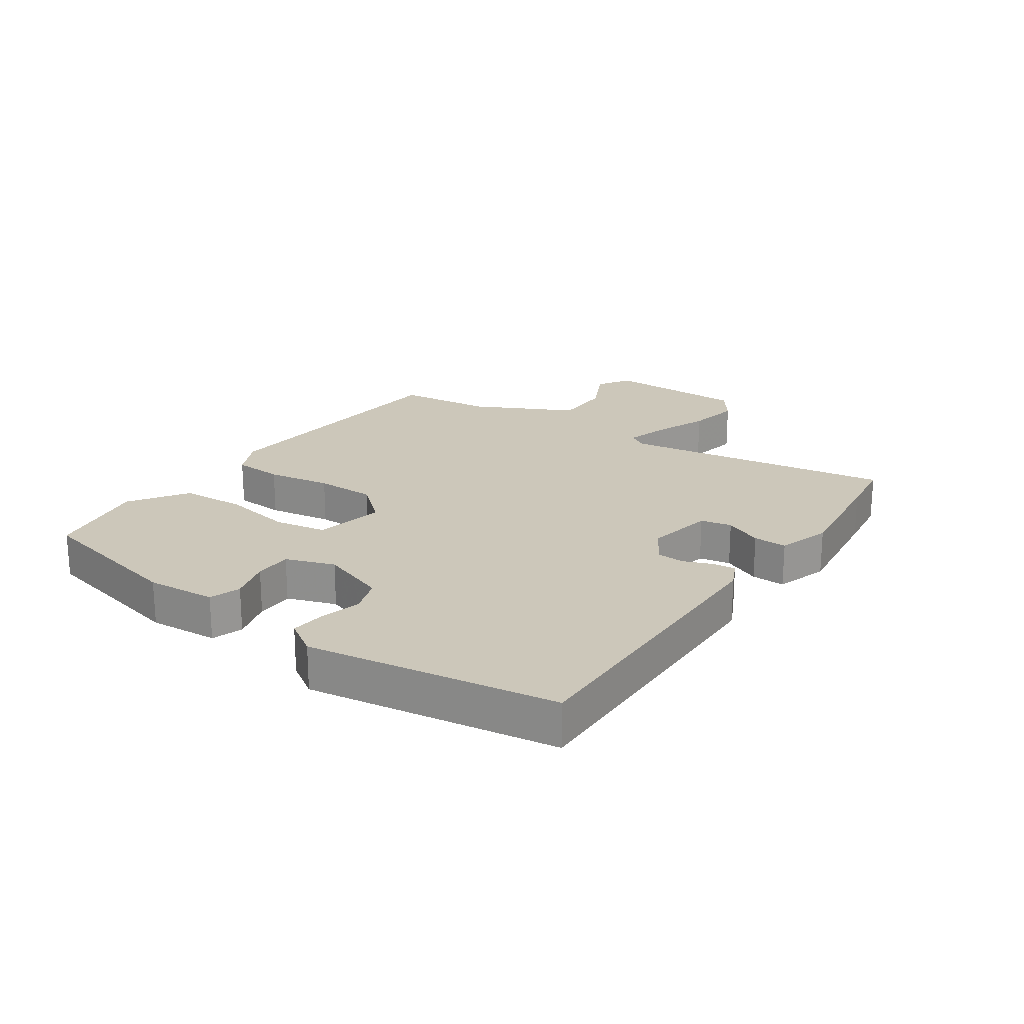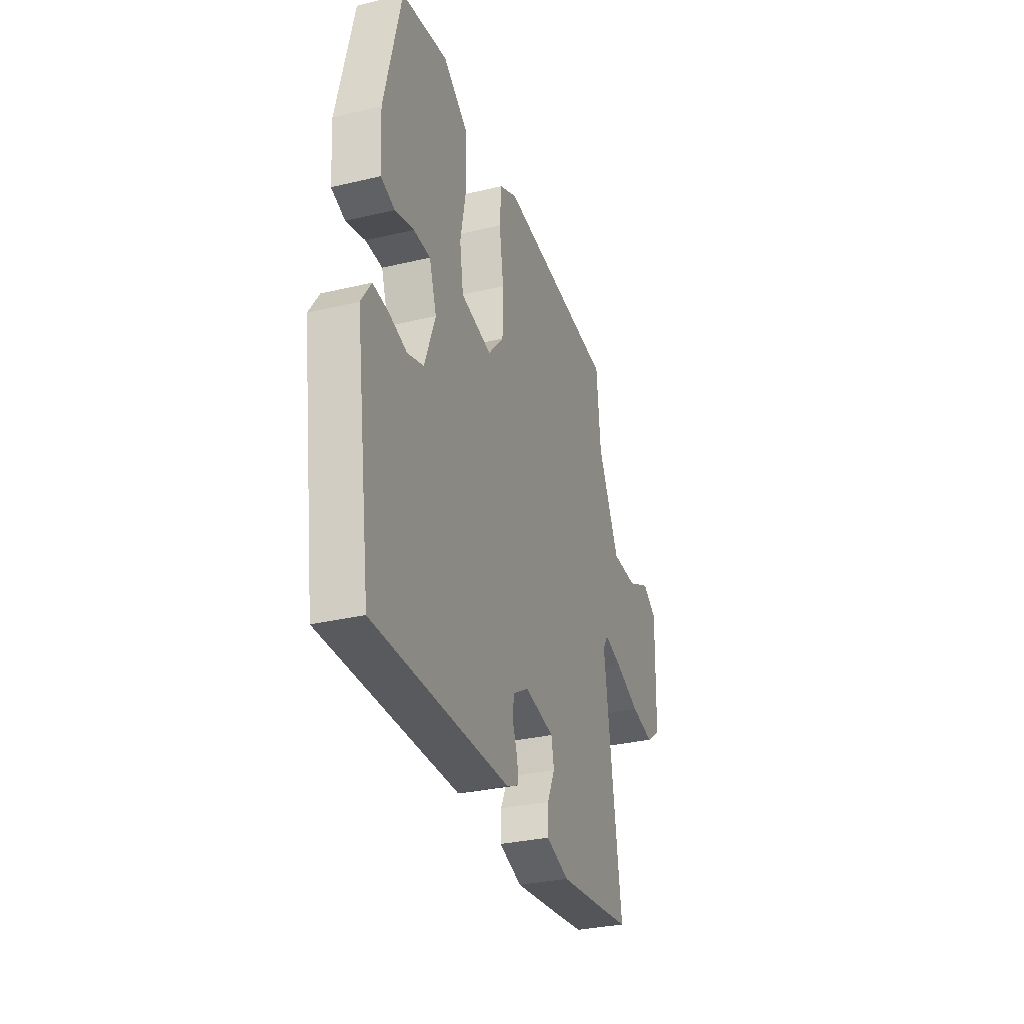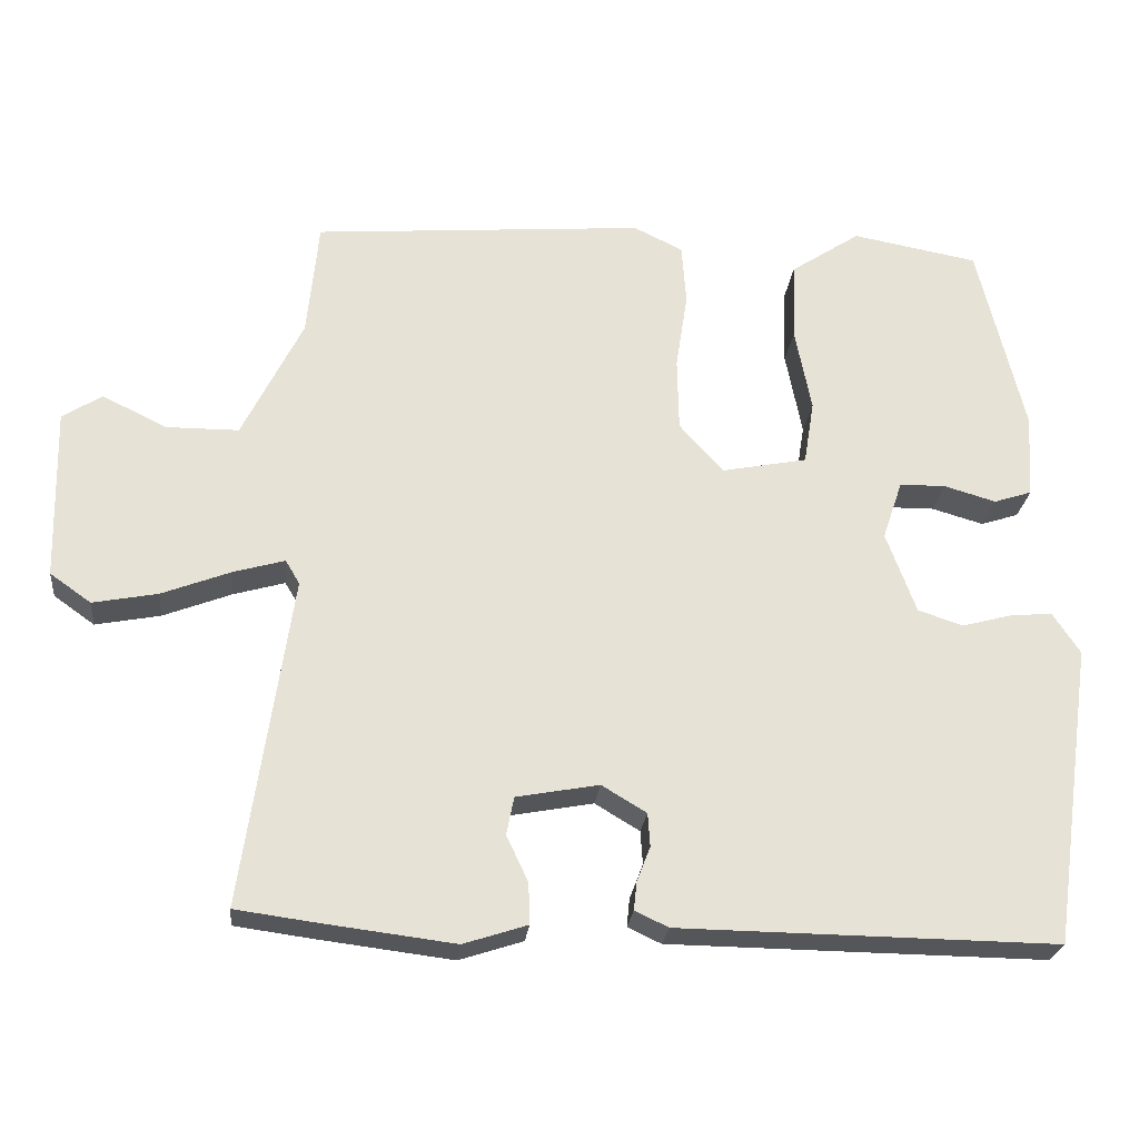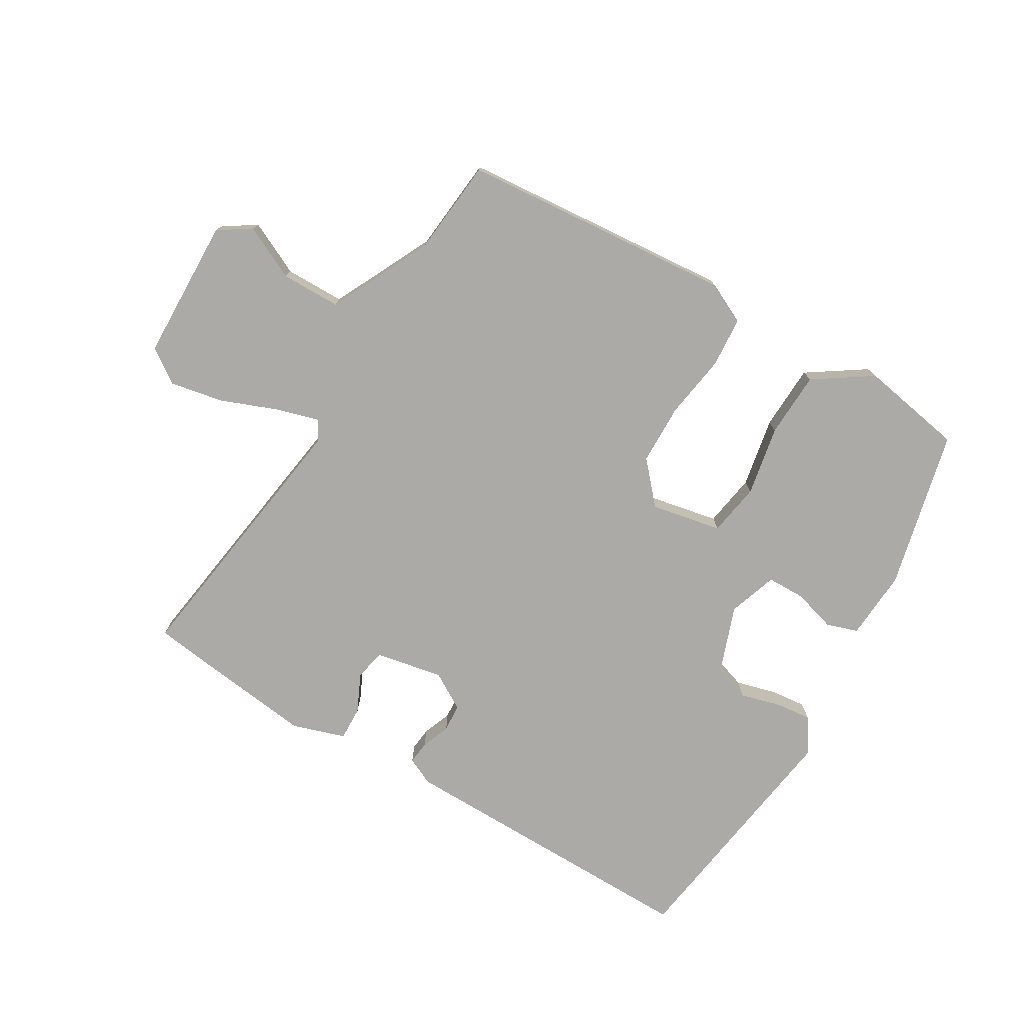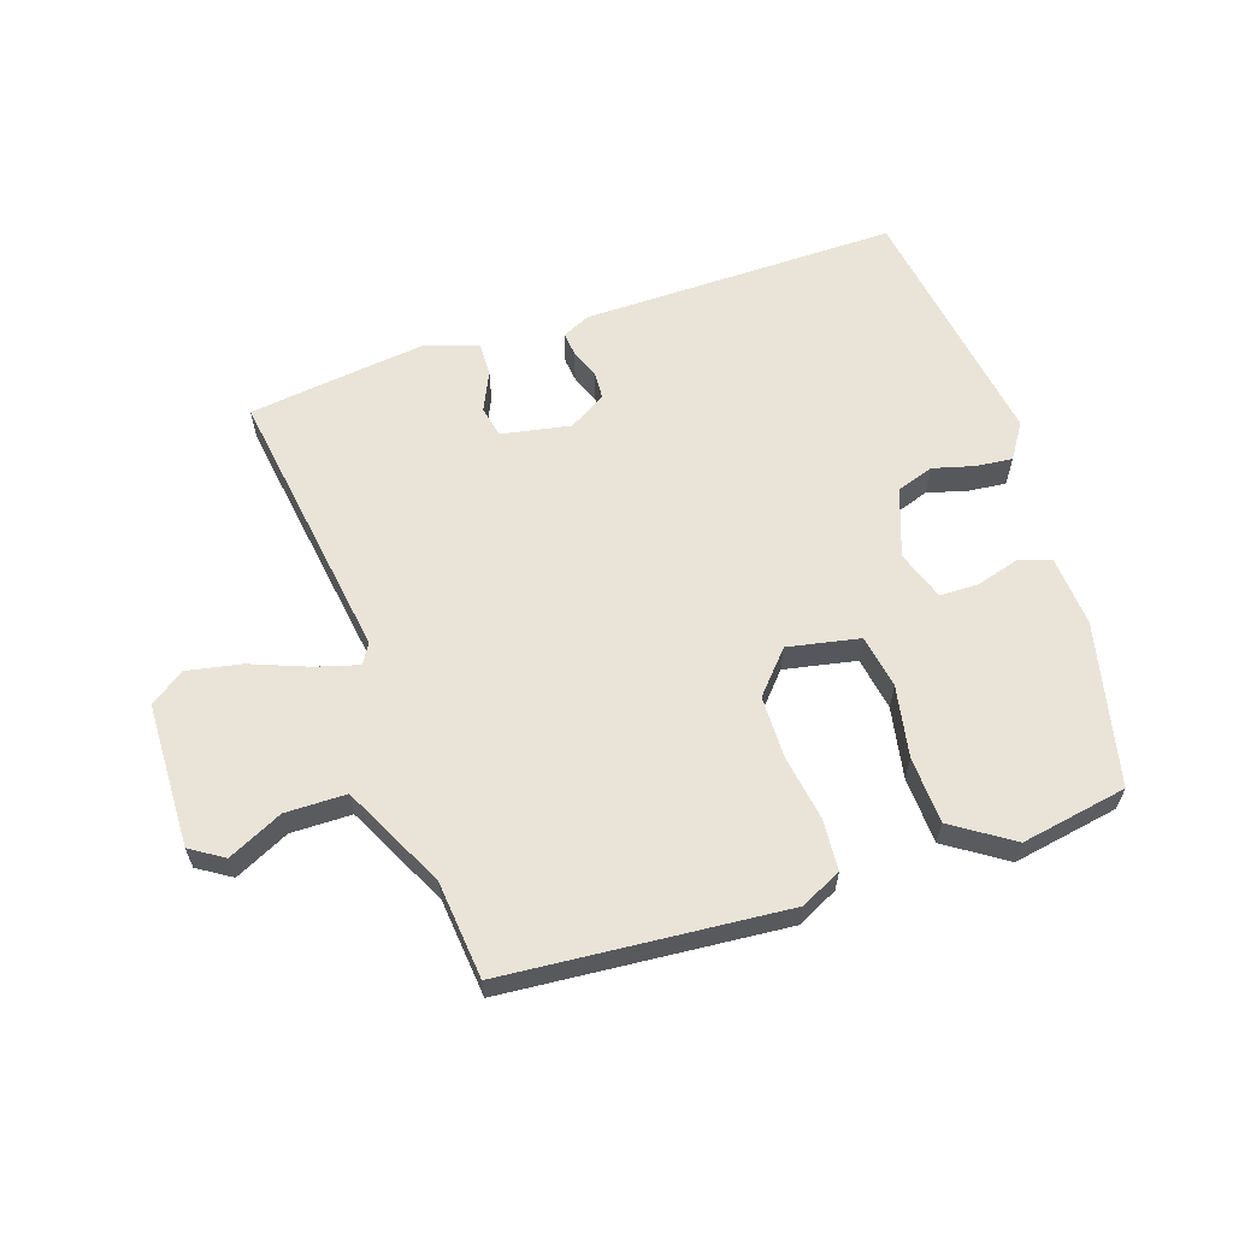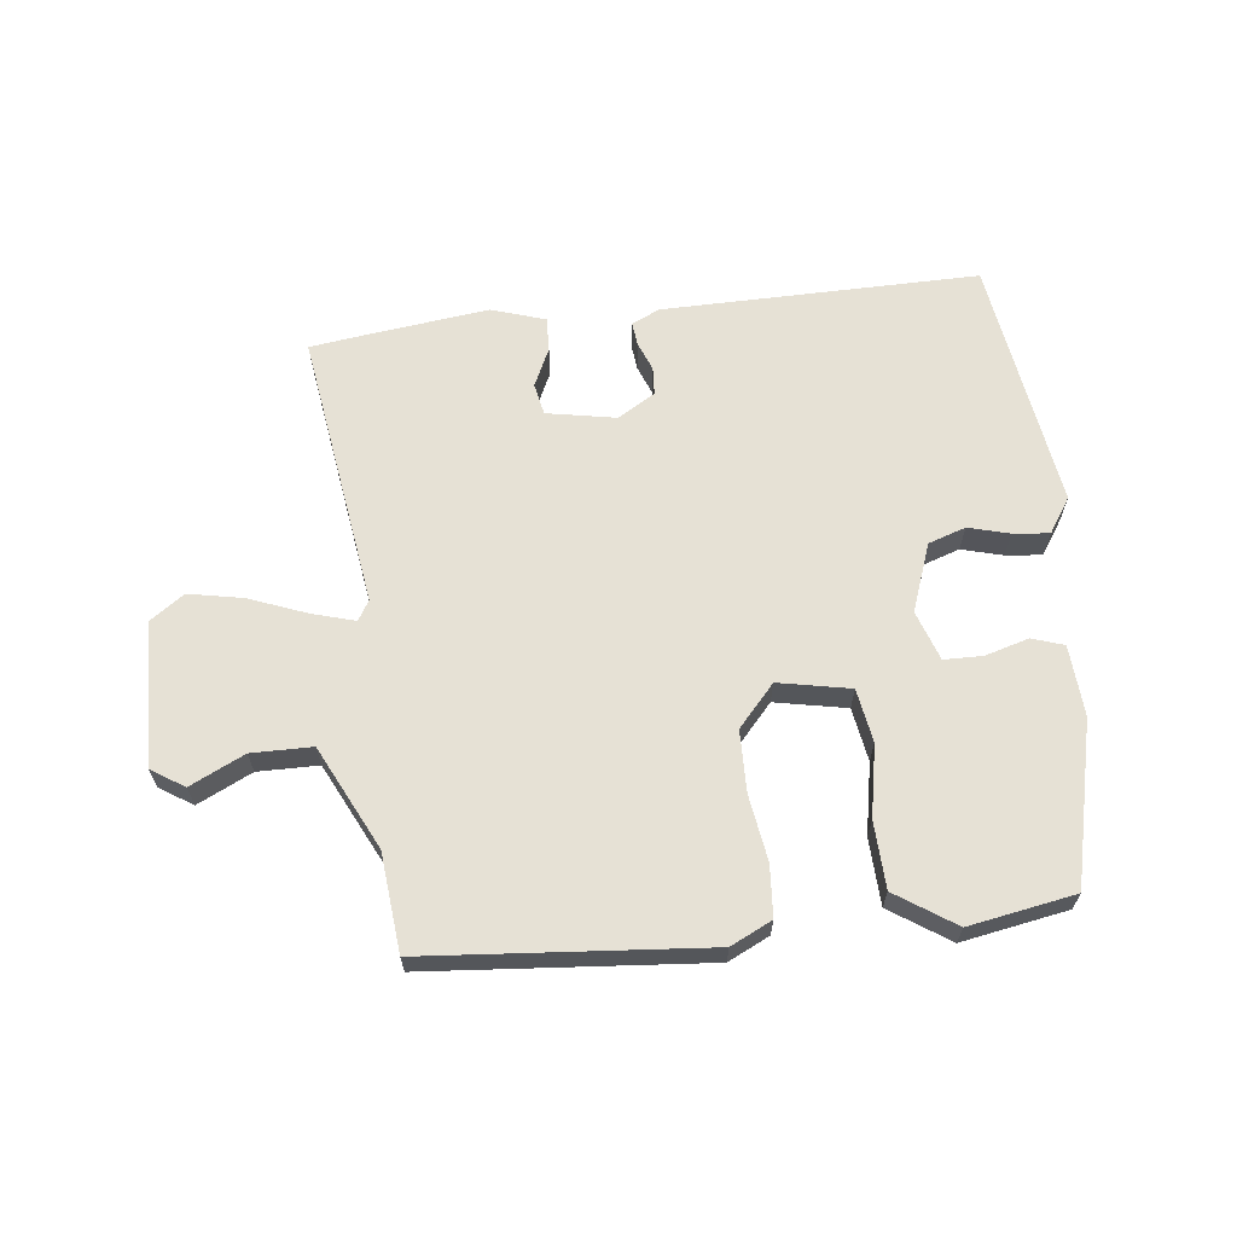
<metadata>
{"format":"obj","ext":"obj","renderer":"f3d","projection":"perspective","resolution":1024,"background":"white","views":[{"elev":21.4,"azim":124.2,"up":"+Y"},{"elev":-31.5,"azim":108.6,"up":"+Z"},{"elev":-25.3,"azim":-6.2,"up":"+Z"},{"elev":-76.1,"azim":-30.7,"up":"+Y"},{"elev":61.0,"azim":-18.6,"up":"+Y"},{"elev":64.2,"azim":-6.6,"up":"+Y"}]}
</metadata>
<code>
v -0.496 0.07 0.5
v -0.05 0.07 0.538
v 0.016 0.07 0.506
v 0.022 0.07 0.424
v 0.006 0.07 0.319
v 0.008 0.07 0.22
v 0.067 0.07 0.154
v 0.182 0.07 0.177
v 0.196 0.07 0.263
v 0.174 0.07 0.377
v 0.178 0.07 0.484
v 0.272 0.07 0.547
v 0.442 0.07 0.517
v 0.504 0.07 0.258
v 0.497 0.07 0.144
v 0.446 0.07 0.127
v 0.376 0.07 0.147
v 0.314 0.07 0.146
v 0.287 0.07 0.066
v 0.327 0.07 -0.043
v 0.387 0.07 -0.063
v 0.453 0.07 -0.045
v 0.511 0.07 -0.039
v 0.548 0.07 -0.095
v 0.49 0.07 -0.502
v -0.018 0.07 -0.497
v -0.063 0.07 -0.476
v -0.059 0.07 -0.438
v -0.041 0.07 -0.391
v -0.044 0.07 -0.346
v -0.104 0.07 -0.31
v -0.215 0.07 -0.331
v -0.225 0.07 -0.382
v -0.196 0.07 -0.444
v -0.194 0.07 -0.499
v -0.28 0.07 -0.527
v -0.468 0.07 -0.504
v -0.565 0.07 -0.491
v -0.501 0.07 -0.045
v -0.52 0.07 -0.013
v -0.589 0.07 -0.033
v -0.681 0.07 -0.069
v -0.768 0.07 -0.086
v -0.823 0.07 -0.047
v -0.829 0.07 0.185
v -0.776 0.07 0.219
v -0.689 0.07 0.177
v -0.592 0.07 0.178
v -0.511 0.07 0.343
v -0.496 0 0.5
v -0.05 0 0.538
v 0.016 0 0.506
v 0.022 0 0.424
v 0.006 0 0.319
v 0.008 0 0.22
v 0.067 0 0.154
v 0.182 0 0.177
v 0.196 0 0.263
v 0.174 0 0.377
v 0.178 0 0.484
v 0.272 0 0.547
v 0.442 0 0.517
v 0.504 0 0.258
v 0.497 0 0.144
v 0.446 0 0.127
v 0.376 0 0.147
v 0.314 0 0.146
v 0.287 0 0.066
v 0.327 0 -0.043
v 0.387 0 -0.063
v 0.453 0 -0.045
v 0.511 0 -0.039
v 0.548 0 -0.095
v 0.49 0 -0.502
v -0.018 0 -0.497
v -0.063 0 -0.476
v -0.059 0 -0.438
v -0.041 0 -0.391
v -0.044 0 -0.346
v -0.104 0 -0.31
v -0.215 0 -0.331
v -0.225 0 -0.382
v -0.196 0 -0.444
v -0.194 0 -0.499
v -0.28 0 -0.527
v -0.468 0 -0.504
v -0.565 0 -0.491
v -0.501 0 -0.045
v -0.52 0 -0.013
v -0.589 0 -0.033
v -0.681 0 -0.069
v -0.768 0 -0.086
v -0.823 0 -0.047
v -0.829 0 0.185
v -0.776 0 0.219
v -0.689 0 0.177
v -0.592 0 0.178
v -0.511 0 0.343
f 44 45 46 47
f 44 47 48
f 41 42 43 44
f 40 41 44 48
f 39 40 48 49
f 37 38 39
f 33 34 35 36
f 32 33 36 37
f 26 27 28 29
f 26 29 30
f 25 26 30
f 24 25 30 31
f 21 22 23 24
f 14 15 16 17
f 14 17 18
f 13 14 18
f 12 13 18
f 9 10 11 12
f 8 9 12 18
f 7 8 18 19
f 2 3 4 5
f 2 5 6
f 1 2 6
f 49 1 6 7
f 32 37 39 49
f 21 24 31 32
f 20 21 32
f 20 32 49
f 7 19 20 49
f 96 95 94 93
f 97 96 93
f 93 92 91 90
f 97 93 90 89
f 98 97 89 88
f 88 87 86
f 85 84 83 82
f 86 85 82 81
f 78 77 76 75
f 79 78 75
f 79 75 74
f 80 79 74 73
f 73 72 71 70
f 66 65 64 63
f 67 66 63
f 67 63 62
f 67 62 61
f 61 60 59 58
f 67 61 58 57
f 68 67 57 56
f 54 53 52 51
f 55 54 51
f 55 51 50
f 56 55 50 98
f 98 88 86 81
f 81 80 73 70
f 81 70 69
f 98 81 69
f 98 69 68 56
f 1 50 51 2
f 2 51 52 3
f 3 52 53 4
f 4 53 54 5
f 5 54 55 6
f 6 55 56 7
f 7 56 57 8
f 8 57 58 9
f 9 58 59 10
f 10 59 60 11
f 11 60 61 12
f 12 61 62 13
f 13 62 63 14
f 14 63 64 15
f 15 64 65 16
f 16 65 66 17
f 17 66 67 18
f 18 67 68 19
f 19 68 69 20
f 20 69 70 21
f 21 70 71 22
f 22 71 72 23
f 23 72 73 24
f 24 73 74 25
f 25 74 75 26
f 26 75 76 27
f 27 76 77 28
f 28 77 78 29
f 29 78 79 30
f 30 79 80 31
f 31 80 81 32
f 32 81 82 33
f 33 82 83 34
f 34 83 84 35
f 35 84 85 36
f 36 85 86 37
f 37 86 87 38
f 38 87 88 39
f 39 88 89 40
f 40 89 90 41
f 41 90 91 42
f 42 91 92 43
f 43 92 93 44
f 44 93 94 45
f 45 94 95 46
f 46 95 96 47
f 47 96 97 48
f 48 97 98 49
f 49 98 50 1

</code>
